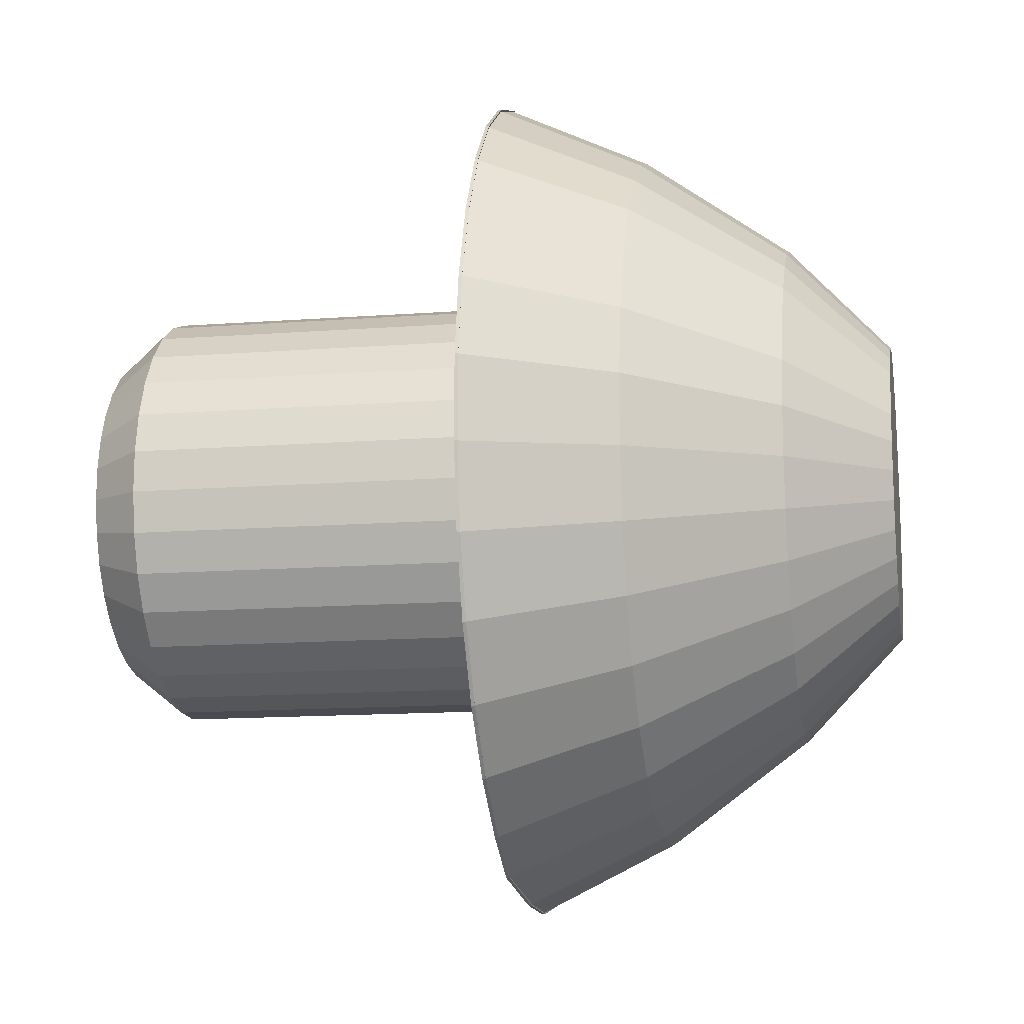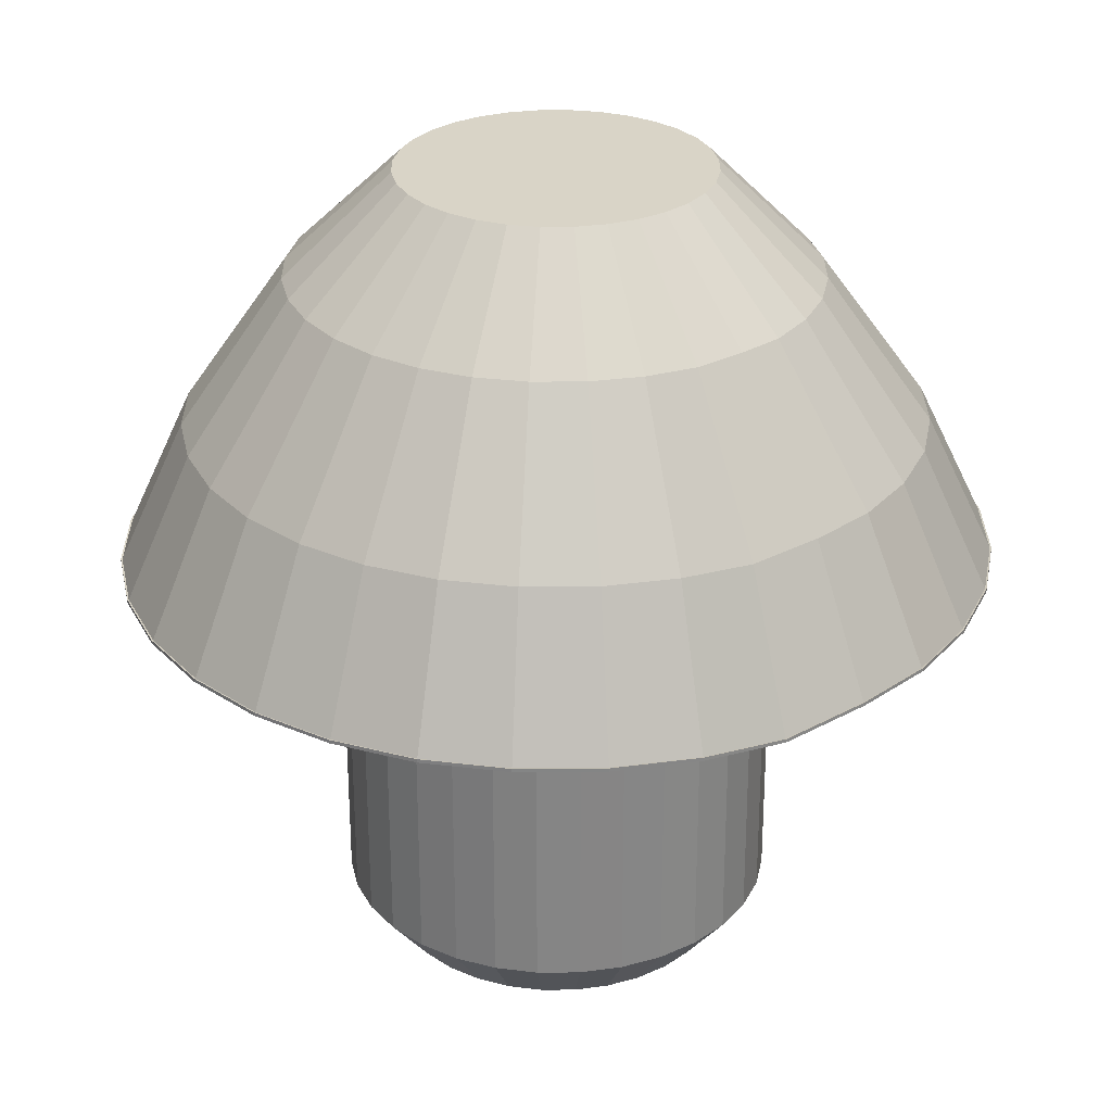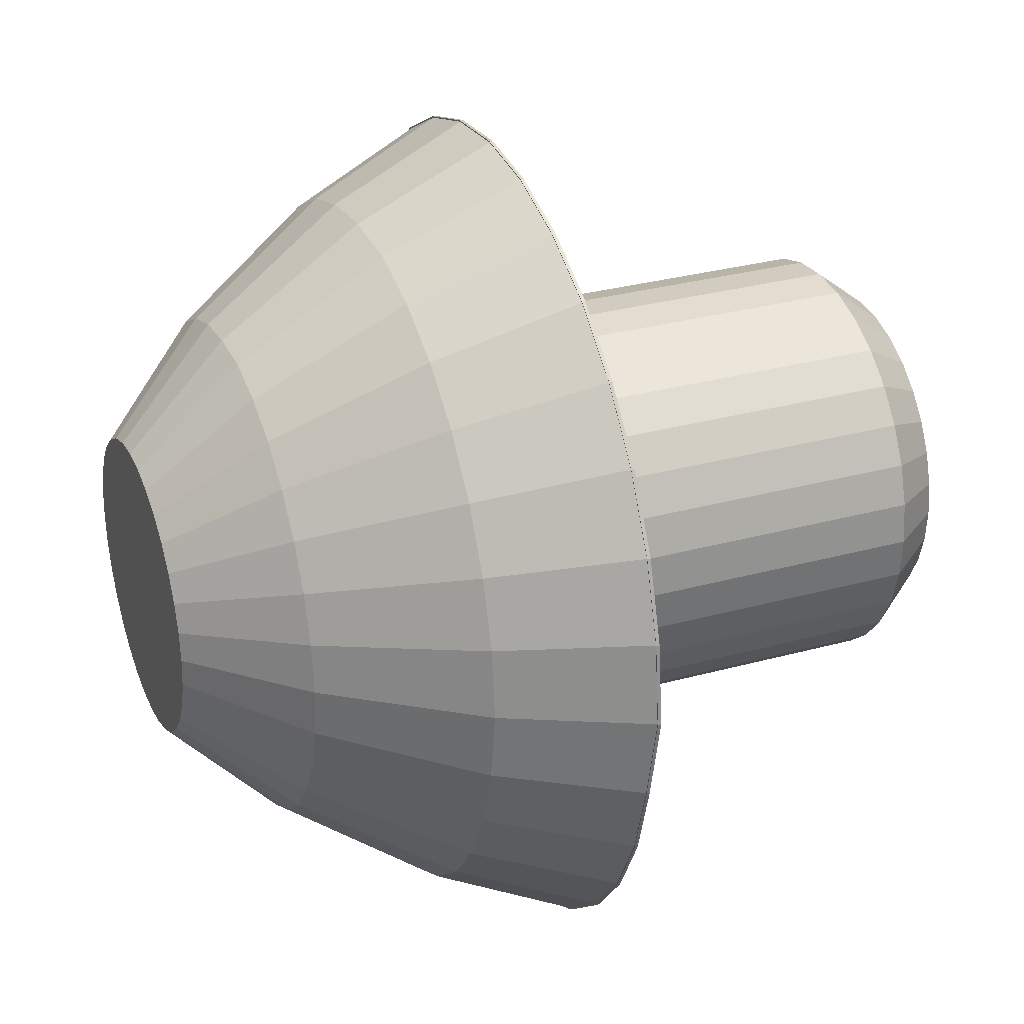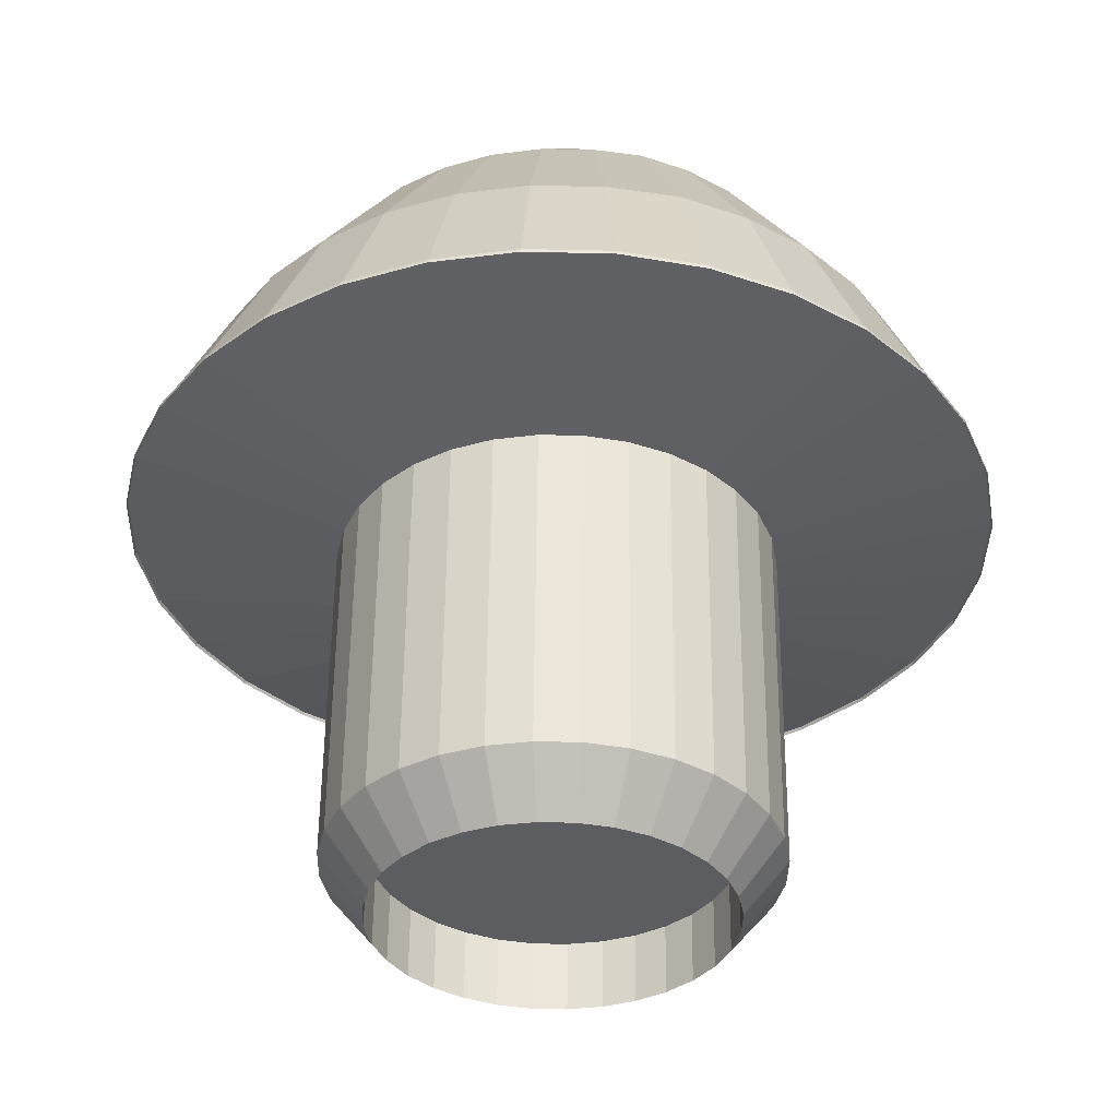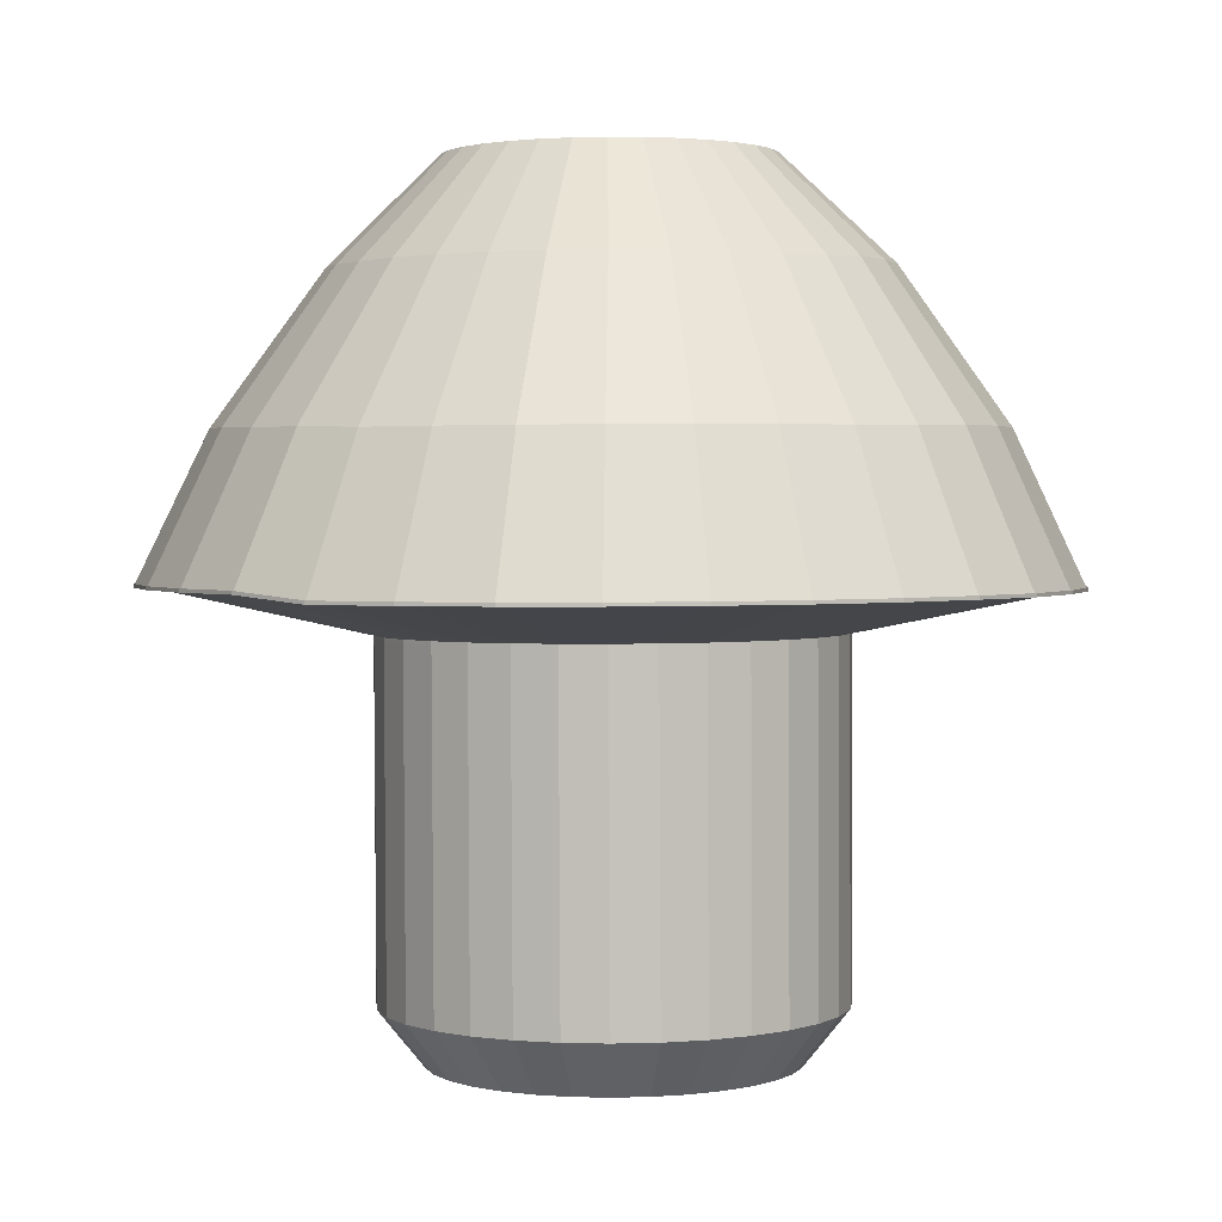
<metadata>
{"format":"obj","ext":"obj","renderer":"f3d","projection":"perspective","resolution":1024,"background":"white","views":[{"elev":-18.8,"azim":98.8,"up":"+Z"},{"elev":27.2,"azim":138.7,"up":"+Y"},{"elev":28.1,"azim":-112.5,"up":"+Z"},{"elev":-35.2,"azim":-19.4,"up":"+Y"},{"elev":3.3,"azim":-56.8,"up":"+Y"}]}
</metadata>
<code>
o Cylinder
v -12.71 5.596 0.6443
v -12.76 2.931 1.074
v -12.89 5.598 0.6216
v -13.02 2.935 1.042
v -13.07 5.6 0.5635
v -13.26 2.937 0.96
v -13.23 5.601 0.4721
v -13.49 2.939 0.8309
v -13.37 5.601 0.351
v -13.69 2.939 0.6599
v -13.48 5.601 0.2048
v -13.85 2.938 0.4536
v -13.57 5.599 0.0392
v -13.97 2.936 0.2197
v -13.62 5.597 -0.1395
v -14.04 2.934 -0.03257
v -13.63 5.595 -0.3244
v -14.06 2.93 -0.2936
v -13.61 5.592 -0.5084
v -14.03 2.925 -0.5535
v -13.55 5.588 -0.6845
v -13.94 2.921 -0.802
v -13.46 5.584 -0.8458
v -13.82 2.915 -1.03
v -13.34 5.58 -0.9862
v -13.64 2.91 -1.228
v -13.19 5.577 -1.1
v -13.44 2.904 -1.389
v -13.03 5.573 -1.184
v -13.2 2.899 -1.507
v -12.85 5.57 -1.233
v -12.95 2.894 -1.577
v -12.66 5.567 -1.247
v -12.69 2.89 -1.596
v -12.48 5.564 -1.224
v -12.43 2.887 -1.564
v -12.3 5.563 -1.166
v -12.18 2.884 -1.482
v -12.14 5.562 -1.074
v -11.96 2.883 -1.353
v -12 5.561 -0.9533
v -11.76 2.883 -1.182
v -11.89 5.562 -0.8071
v -11.6 2.883 -0.9752
v -11.8 5.563 -0.6415
v -11.48 2.885 -0.7414
v -11.75 5.565 -0.4628
v -11.41 2.888 -0.4891
v -11.74 5.568 -0.2779
v -11.39 2.892 -0.228
v -11.76 5.571 -0.09391
v -11.42 2.896 0.03179
v -11.82 5.574 0.08214
v -11.5 2.901 0.2804
v -11.91 5.578 0.2435
v -11.63 2.906 0.5081
v -12.03 5.582 0.3838
v -11.8 2.912 0.7063
v -12.18 5.586 0.4979
v -12.01 2.917 0.8674
v -12.34 5.59 0.5813
v -12.24 2.922 0.9851
v -12.52 5.593 0.6307
v -12.5 2.927 1.055
v -12.73 4.98 1.31
v -13.02 4.971 1.271
v -13.32 4.974 1.173
v -13.59 4.976 1.018
v -13.83 4.976 0.813
v -14.02 4.975 0.5656
v -14.17 4.973 0.2852
v -14.25 4.97 -0.01721
v -14.27 4.965 -0.3302
v -14.23 4.96 -0.6416
v -14.14 4.954 -0.9396
v -13.98 4.955 -1.213
v -13.78 4.948 -1.45
v -13.53 4.941 -1.643
v -13.25 4.935 -1.784
v -12.95 4.929 -1.868
v -12.65 4.935 -1.886
v -12.34 4.924 -1.852
v -12.05 4.923 -1.754
v -11.77 4.921 -1.599
v -11.54 4.921 -1.394
v -11.34 4.922 -1.146
v -11.2 4.924 -0.8661
v -11.12 4.927 -0.5637
v -11.09 4.932 -0.2507
v -11.13 4.937 0.06074
v -11.23 4.943 0.3587
v -11.39 4.949 0.6318
v -11.59 4.956 0.8694
v -11.84 4.963 1.062
v -12.12 4.969 1.204
v -12.42 4.975 1.287
v -12.76 3.208 2.357
v -13.28 3.216 2.294
v -13.77 3.221 2.131
v -14.22 3.224 1.876
v -14.61 3.225 1.537
v -14.93 3.223 1.129
v -15.17 3.22 0.6658
v -15.3 3.214 0.1662
v -15.34 3.207 -0.3506
v -15.28 3.238 -0.865
v -15.12 3.228 -1.357
v -14.86 3.217 -1.808
v -14.52 3.207 -2.201
v -14.11 3.196 -2.519
v -13.65 3.185 -2.752
v -13.15 3.176 -2.891
v -12.64 3.168 -2.929
v -12.11 3.108 -2.852
v -11.63 3.114 -2.703
v -11.18 3.112 -2.447
v -10.79 3.111 -2.109
v -10.47 3.113 -1.7
v -10.23 3.116 -1.237
v -10.09 3.122 -0.7376
v -10.06 3.129 -0.2207
v -10.12 3.138 0.2937
v -10.28 3.147 0.7858
v -10.54 3.158 1.237
v -10.88 3.169 1.629
v -11.28 3.18 1.948
v -11.75 3.19 2.181
v -12.25 3.199 2.319
v -13.18 4.086 1.889
v -13.59 4.09 1.752
v -13.97 4.092 1.536
v -14.3 4.093 1.25
v -14.57 4.091 0.9055
v -14.77 4.088 0.5148
v -14.89 4.084 0.09321
v -14.92 4.078 -0.343
v -14.87 4.083 -0.7771
v -14.73 4.074 -1.192
v -14.51 4.078 -1.573
v -14.23 4.068 -1.904
v -13.88 4.059 -2.173
v -13.49 4.051 -2.37
v -13.07 4.043 -2.487
v -12.64 4.04 -2.517
v -12.2 4.009 -2.461
v -11.79 4.013 -2.328
v -11.41 4.011 -2.112
v -11.08 4.01 -1.826
v -10.81 4.012 -1.482
v -10.62 4.015 -1.091
v -10.5 4.019 -0.6693
v -10.47 4.025 -0.233
v -10.52 4.033 0.2011
v -10.66 4.041 0.6164
v -10.87 4.05 0.9969
v -11.16 4.059 1.328
v -11.5 4.068 1.597
v -11.89 4.077 1.794
v -12.32 4.085 1.911
v -12.75 4.092 1.943
v -13.05 0.8811 1.073
v -12.79 0.8778 1.105
v -13.29 0.8836 0.991
v -13.52 0.885 0.8619
v -13.72 0.8853 0.691
v -13.88 0.8845 0.4846
v -14 0.8827 0.2507
v -14.07 0.88 -0.001556
v -14.09 0.8763 -0.2626
v -14.06 0.8719 -0.5224
v -13.97 0.8669 -0.771
v -13.85 0.8616 -0.9988
v -13.67 0.8561 -1.197
v -13.47 0.8506 -1.358
v -13.23 0.8454 -1.476
v -12.98 0.8407 -1.546
v -12.72 0.8365 -1.565
v -12.46 0.8332 -1.533
v -12.21 0.8308 -1.451
v -11.99 0.8294 -1.322
v -11.79 0.829 -1.151
v -11.63 0.8298 -0.9442
v -11.51 0.8316 -0.7104
v -11.44 0.8344 -0.4581
v -11.42 0.838 -0.197
v -11.45 0.8424 0.0628
v -11.53 0.8474 0.3114
v -11.66 0.8527 0.5391
v -11.83 0.8582 0.7374
v -12.04 0.8637 0.8984
v -12.27 0.8689 1.016
v -12.53 0.8737 1.086
v -12.99 0.5424 0.8154
v -12.78 0.5397 0.841
v -13.19 0.5443 0.7498
v -13.37 0.5454 0.6468
v -13.53 0.5457 0.5103
v -13.66 0.5451 0.3455
v -13.75 0.5437 0.1589
v -13.81 0.5415 -0.04255
v -13.82 0.5385 -0.251
v -13.8 0.535 -0.4584
v -13.73 0.5311 -0.6568
v -13.63 0.5268 -0.8386
v -13.49 0.5224 -0.9969
v -13.33 0.518 -1.125
v -13.14 0.5139 -1.219
v -12.94 0.5101 -1.275
v -12.73 0.5068 -1.291
v -12.53 0.5041 -1.265
v -12.33 0.5022 -1.199
v -12.15 0.5011 -1.096
v -11.99 0.5008 -0.9598
v -11.86 0.5014 -0.7951
v -11.76 0.5028 -0.6084
v -11.71 0.5051 -0.407
v -11.69 0.508 -0.1986
v -11.72 0.5115 0.008828
v -11.78 0.5154 0.2073
v -11.89 0.5197 0.3891
v -12.02 0.5241 0.5473
v -12.19 0.5285 0.6759
v -12.37 0.5326 0.7699
v -12.58 0.5364 0.8256
v -12.99 0.9757 0.8088
v -12.78 0.973 0.8344
v -13.18 0.9776 0.7433
v -13.37 0.9788 0.6403
v -13.52 0.979 0.5038
v -13.65 0.9784 0.339
v -13.75 0.977 0.1523
v -13.8 0.9748 -0.04909
v -13.82 0.9718 -0.2575
v -13.79 0.9683 -0.4649
v -13.73 0.9644 -0.6634
v -13.62 0.9601 -0.8452
v -13.49 0.9557 -1.003
v -13.32 0.9514 -1.132
v -13.14 0.9472 -1.226
v -12.93 0.9434 -1.282
v -12.73 0.9401 -1.297
v -12.52 0.9374 -1.271
v -12.32 0.9355 -1.206
v -12.14 0.9344 -1.103
v -11.98 0.9341 -0.9664
v -11.85 0.9347 -0.8016
v -11.76 0.9361 -0.615
v -11.7 0.9384 -0.4135
v -11.69 0.9413 -0.2051
v -11.71 0.9448 0.002284
v -11.78 0.9488 0.2007
v -11.88 0.953 0.3826
v -12.02 0.9574 0.5408
v -12.18 0.9618 0.6694
v -12.37 0.9659 0.7633
v -12.57 0.9698 0.819
v -13.02 2.956 1.042
v -12.76 2.952 1.074
v -12.76 3.229 2.357
v -13.26 2.958 0.9598
v -13.49 2.96 0.8307
v -13.69 2.96 0.6597
v -13.85 2.959 0.4534
v -13.97 2.957 0.2195
v -14.04 2.955 -0.03278
v -14.06 2.951 -0.2939
v -14.03 2.946 -0.5537
v -13.94 2.941 -0.8022
v -13.82 2.936 -1.03
v -13.64 2.931 -1.228
v -13.44 2.925 -1.389
v -13.2 2.92 -1.507
v -12.95 2.915 -1.577
v -12.69 2.911 -1.596
v -12.43 2.908 -1.564
v -12.18 2.905 -1.482
v -11.95 2.904 -1.353
v -11.76 2.904 -1.182
v -11.6 2.904 -0.9754
v -11.48 2.906 -0.7416
v -11.41 2.909 -0.4893
v -11.39 2.913 -0.2282
v -11.42 2.917 0.03158
v -11.5 2.922 0.2801
v -11.63 2.927 0.5079
v -11.8 2.933 0.7061
v -12.01 2.938 0.8672
v -12.24 2.943 0.9849
v -12.49 2.948 1.055
v -13.28 3.237 2.294
v -13.77 3.242 2.131
v -14.22 3.245 1.876
v -14.61 3.246 1.537
v -14.93 3.244 1.129
v -15.17 3.241 0.6656
v -15.3 3.235 0.166
v -15.34 3.228 -0.3509
v -15.28 3.259 -0.8653
v -15.12 3.249 -1.357
v -14.86 3.238 -1.808
v -14.52 3.228 -2.201
v -14.11 3.217 -2.52
v -13.65 3.206 -2.753
v -13.15 3.197 -2.891
v -12.63 3.189 -2.929
v -12.11 3.129 -2.852
v -11.63 3.135 -2.703
v -11.18 3.133 -2.447
v -10.78 3.132 -2.109
v -10.47 3.133 -1.7
v -10.23 3.137 -1.237
v -10.09 3.143 -0.7378
v -10.06 3.15 -0.2209
v -10.12 3.159 0.2935
v -10.28 3.168 0.7856
v -10.54 3.179 1.237
v -10.88 3.19 1.629
v -11.28 3.201 1.948
v -11.75 3.211 2.181
v -12.25 3.22 2.319
f 38 276 277 40
f 108 300 299 107
f 20 267 268 22
f 109 301 300 108
f 54 284 285 56
f 110 302 301 109
f 2 258 257 4
f 36 275 276 38
f 111 303 302 110
f 18 266 267 20
f 112 304 303 111
f 113 305 304 112
f 52 283 284 54
f 34 274 275 36
f 114 306 305 113
f 16 265 266 18
f 115 307 306 114
f 116 308 307 115
f 50 282 283 52
f 32 273 274 34
f 117 309 308 116
f 14 264 265 16
f 118 310 309 117
f 48 281 282 50
f 119 311 310 118
f 30 272 273 32
f 120 312 311 119
f 12 263 264 14
f 121 313 312 120
f 64 289 258 2
f 50 185 184 48
f 122 314 313 121
f 46 280 281 48
f 1 63 61 59 57 55 53 51 49 47 45 43 41 39 37 35 33 31 29 27 25 23 21 19 17 15 13 11 9 7 5 3
f 63 1 65 96
f 61 63 96 95
f 59 61 95 94
f 57 59 94 93
f 55 57 93 92
f 53 55 92 91
f 51 53 91 90
f 49 51 90 89
f 47 49 89 88
f 45 47 88 87
f 43 45 87 86
f 41 43 86 85
f 39 41 85 84
f 37 39 84 83
f 35 37 83 82
f 33 35 82 81
f 31 33 81 80
f 29 31 80 79
f 27 29 79 78
f 25 27 78 77
f 23 25 77 76
f 21 23 76 75
f 19 21 75 74
f 17 19 74 73
f 15 17 73 72
f 13 15 72 71
f 11 13 71 70
f 9 11 70 69
f 7 9 69 68
f 5 7 68 67
f 3 5 67 66
f 1 3 66 65
f 159 160 97 128
f 158 159 128 127
f 157 158 127 126
f 156 157 126 125
f 155 156 125 124
f 154 155 124 123
f 153 154 123 122
f 152 153 122 121
f 151 152 121 120
f 150 151 120 119
f 149 150 119 118
f 148 149 118 117
f 147 148 117 116
f 146 147 116 115
f 145 146 115 114
f 144 145 114 113
f 143 144 113 112
f 142 143 112 111
f 141 142 111 110
f 140 141 110 109
f 139 140 109 108
f 138 139 108 107
f 137 138 107 106
f 136 137 106 105
f 135 136 105 104
f 134 135 104 103
f 133 134 103 102
f 132 133 102 101
f 131 132 101 100
f 130 131 100 99
f 129 130 99 98
f 160 129 98 97
f 65 66 129 160
f 66 67 130 129
f 67 68 131 130
f 68 69 132 131
f 69 70 133 132
f 70 71 134 133
f 71 72 135 134
f 72 73 136 135
f 73 74 137 136
f 74 75 138 137
f 75 76 139 138
f 76 77 140 139
f 77 78 141 140
f 78 79 142 141
f 79 80 143 142
f 80 81 144 143
f 81 82 145 144
f 82 83 146 145
f 83 84 147 146
f 84 85 148 147
f 85 86 149 148
f 86 87 150 149
f 87 88 151 150
f 88 89 152 151
f 89 90 153 152
f 90 91 154 153
f 91 92 155 154
f 92 93 156 155
f 93 94 157 156
f 94 95 158 157
f 95 96 159 158
f 96 65 160 159
f 173 205 204 172
f 6 163 161 4
f 24 172 171 22
f 42 181 180 40
f 60 190 189 58
f 16 168 167 14
f 34 177 176 32
f 52 186 185 50
f 8 164 163 6
f 26 173 172 24
f 44 182 181 42
f 62 191 190 60
f 18 169 168 16
f 36 178 177 34
f 54 187 186 52
f 10 165 164 8
f 28 174 173 26
f 46 183 182 44
f 64 192 191 62
f 20 170 169 18
f 38 179 178 36
f 56 188 187 54
f 12 166 165 10
f 30 175 174 28
f 48 184 183 46
f 4 161 162 2
f 2 162 192 64
f 22 171 170 20
f 40 180 179 38
f 58 189 188 56
f 14 167 166 12
f 32 176 175 30
f 208 240 239 207
f 187 219 218 186
f 174 206 205 173
f 188 220 219 187
f 175 207 206 174
f 161 193 194 162
f 189 221 220 188
f 176 208 207 175
f 163 195 193 161
f 190 222 221 189
f 177 209 208 176
f 164 196 195 163
f 191 223 222 190
f 178 210 209 177
f 165 197 196 164
f 192 224 223 191
f 179 211 210 178
f 166 198 197 165
f 162 194 224 192
f 180 212 211 179
f 167 199 198 166
f 181 213 212 180
f 168 200 199 167
f 182 214 213 181
f 169 201 200 168
f 183 215 214 182
f 170 202 201 169
f 184 216 215 183
f 171 203 202 170
f 185 217 216 184
f 172 204 203 171
f 186 218 217 185
f 225 227 228 229 230 231 232 233 234 235 236 237 238 239 240 241 242 243 244 245 246 247 248 249 250 251 252 253 254 255 256 226
f 195 227 225 193
f 222 254 253 221
f 209 241 240 208
f 196 228 227 195
f 223 255 254 222
f 210 242 241 209
f 197 229 228 196
f 224 256 255 223
f 211 243 242 210
f 198 230 229 197
f 194 226 256 224
f 212 244 243 211
f 199 231 230 198
f 213 245 244 212
f 200 232 231 199
f 214 246 245 213
f 201 233 232 200
f 215 247 246 214
f 202 234 233 201
f 216 248 247 215
f 203 235 234 202
f 217 249 248 216
f 204 236 235 203
f 218 250 249 217
f 205 237 236 204
f 219 251 250 218
f 206 238 237 205
f 220 252 251 219
f 207 239 238 206
f 193 225 226 194
f 221 253 252 220
f 259 290 257 258
f 290 291 260 257
f 291 292 261 260
f 292 293 262 261
f 293 294 263 262
f 294 295 264 263
f 295 296 265 264
f 296 297 266 265
f 297 298 267 266
f 298 299 268 267
f 299 300 269 268
f 300 301 270 269
f 301 302 271 270
f 302 303 272 271
f 303 304 273 272
f 304 305 274 273
f 305 306 275 274
f 306 307 276 275
f 307 308 277 276
f 308 309 278 277
f 309 310 279 278
f 310 311 280 279
f 311 312 281 280
f 312 313 282 281
f 313 314 283 282
f 314 315 284 283
f 315 316 285 284
f 316 317 286 285
f 317 318 287 286
f 318 319 288 287
f 319 320 289 288
f 320 259 258 289
f 107 299 298 106
f 56 285 286 58
f 4 257 260 6
f 106 298 297 105
f 22 268 269 24
f 105 297 296 104
f 40 277 278 42
f 104 296 295 103
f 58 286 287 60
f 6 260 261 8
f 103 295 294 102
f 97 259 320 128
f 24 269 270 26
f 102 294 293 101
f 42 278 279 44
f 128 320 319 127
f 101 293 292 100
f 60 287 288 62
f 127 319 318 126
f 8 261 262 10
f 100 292 291 99
f 126 318 317 125
f 26 270 271 28
f 99 291 290 98
f 44 279 280 46
f 125 317 316 124
f 98 290 259 97
f 62 288 289 64
f 124 316 315 123
f 10 262 263 12
f 123 315 314 122
f 28 271 272 30

</code>
